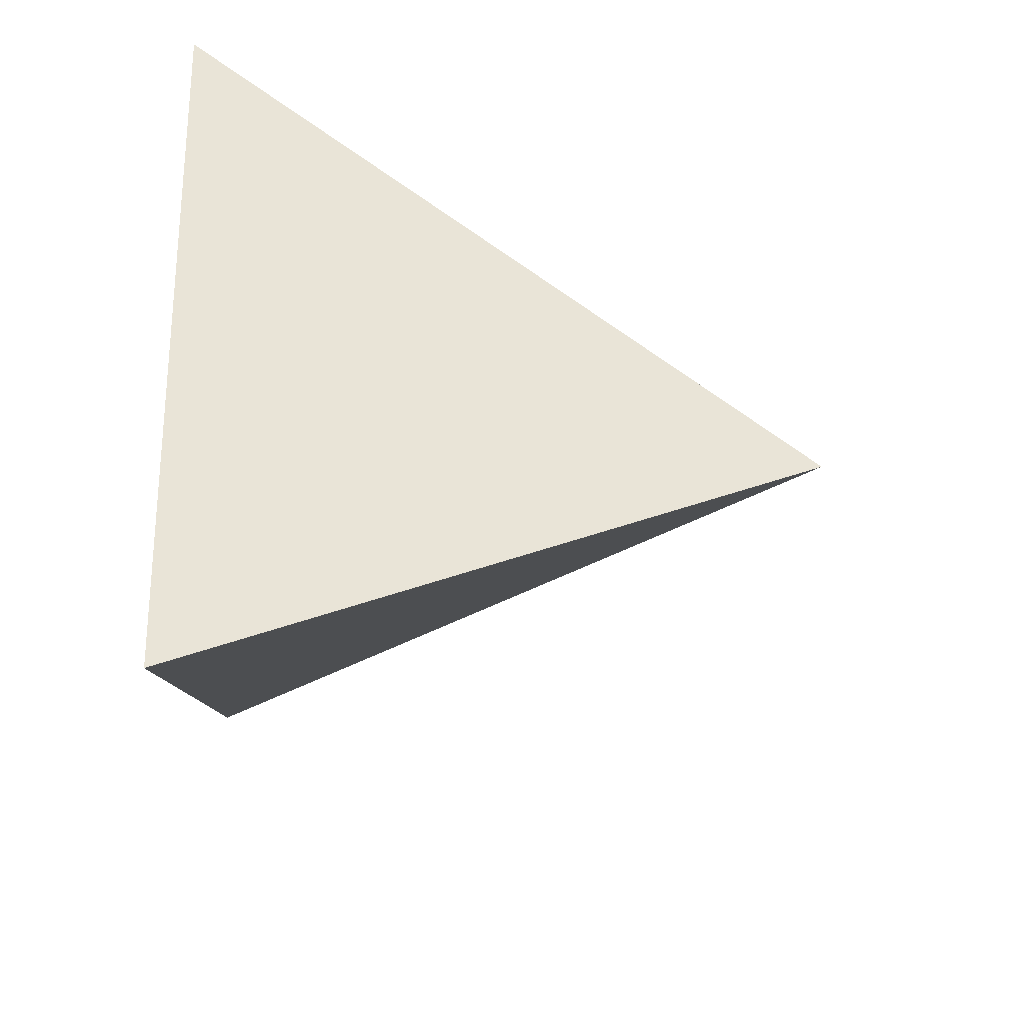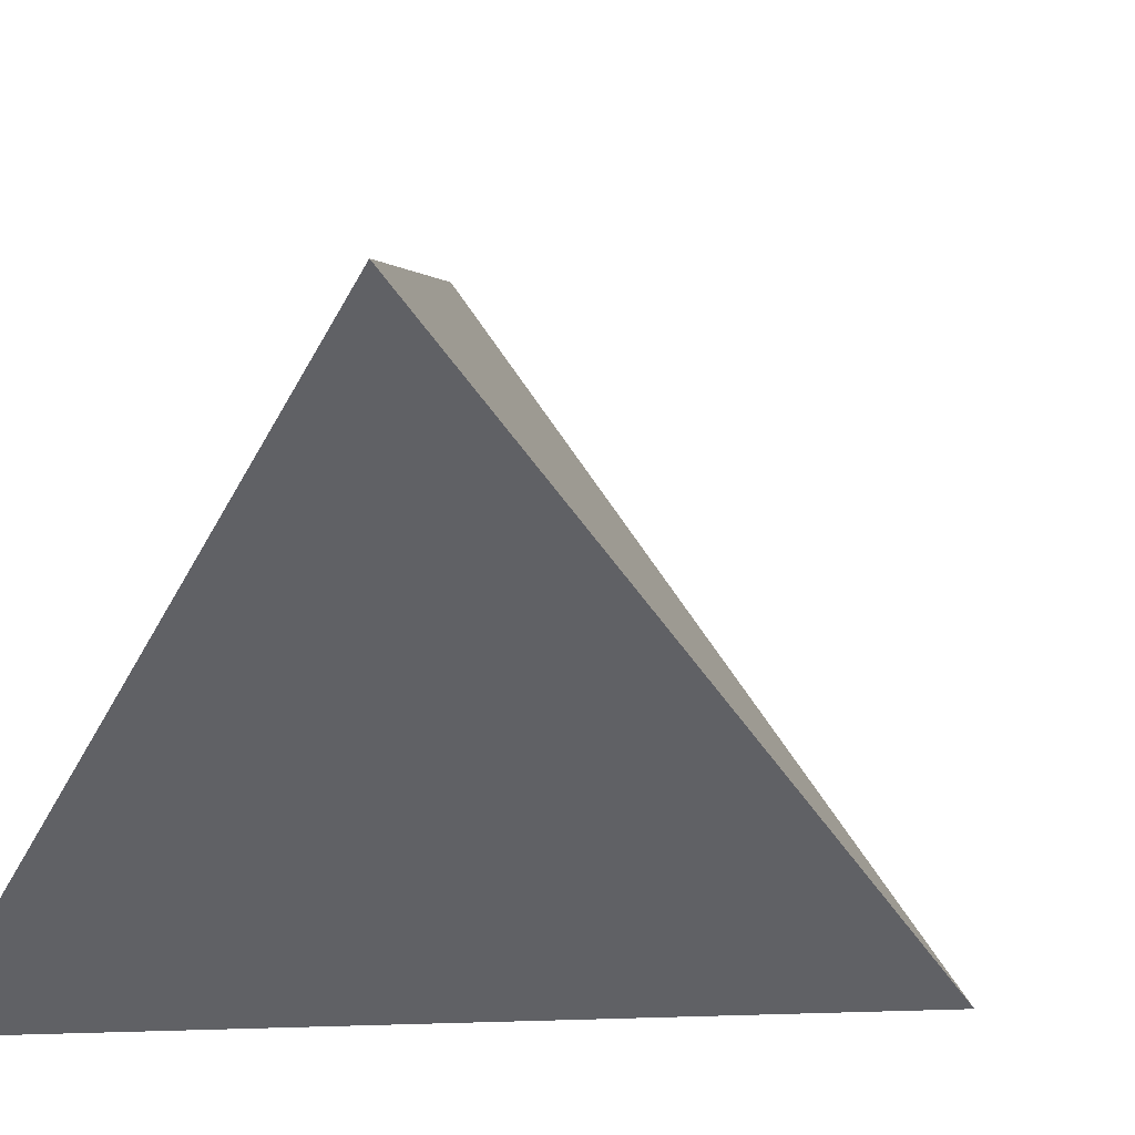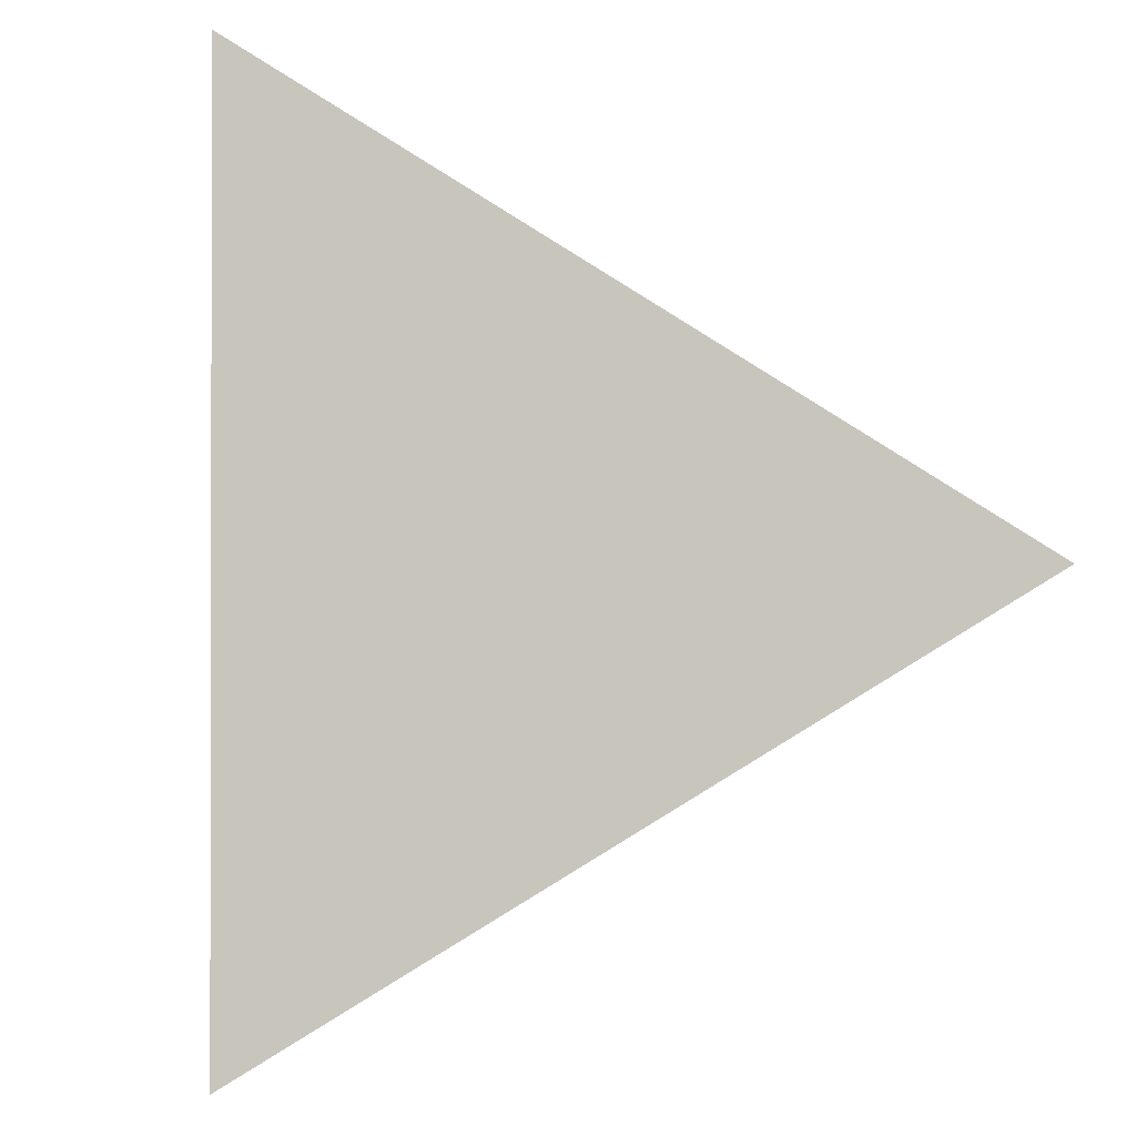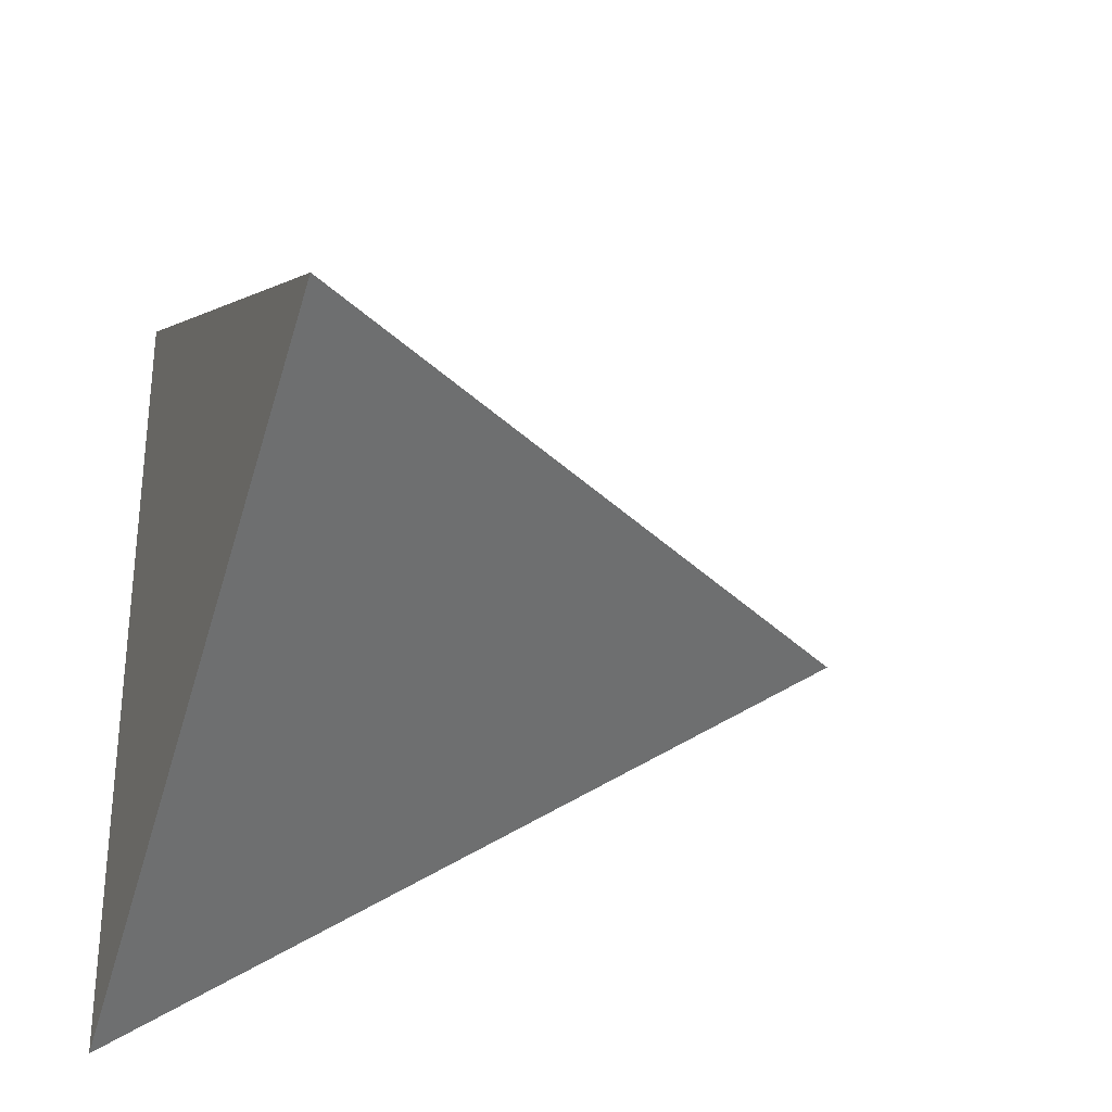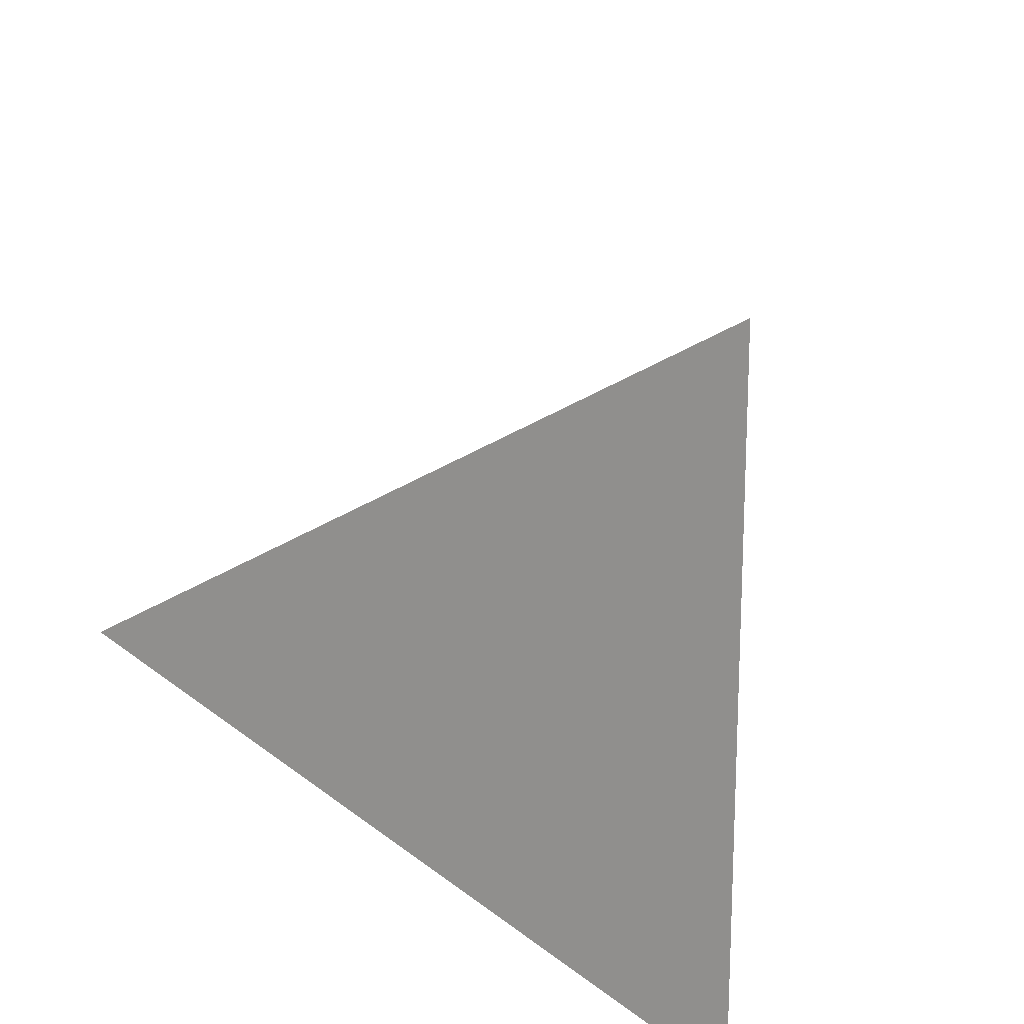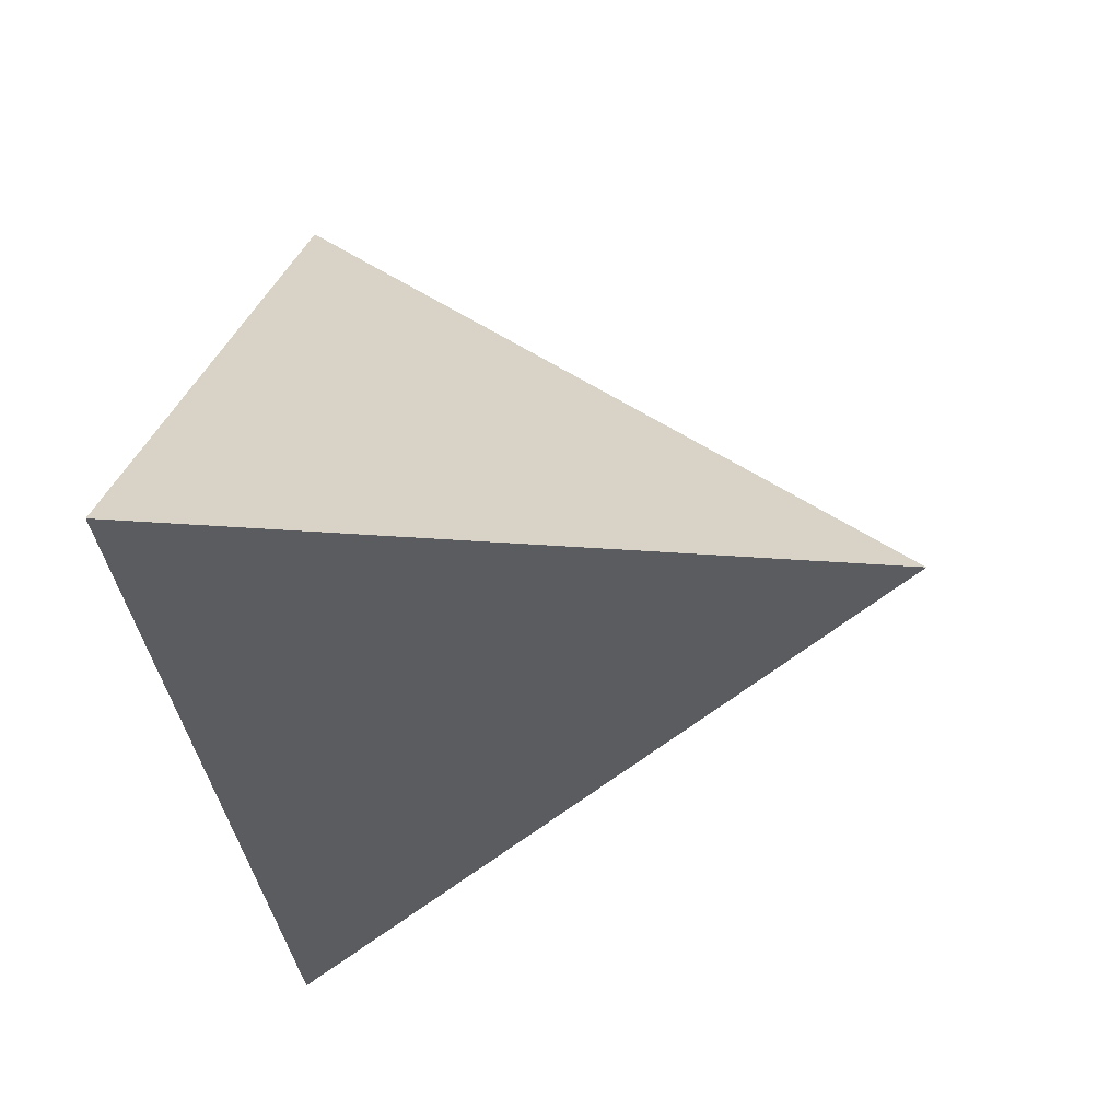
<metadata>
{"format":"obj","ext":"obj","renderer":"f3d","projection":"perspective","resolution":1024,"background":"white","views":[{"elev":22.1,"azim":88.2,"up":"+Z"},{"elev":-50.4,"azim":-27.7,"up":"+Y"},{"elev":-0.8,"azim":-12.4,"up":"+Z"},{"elev":-30.1,"azim":70.1,"up":"+Z"},{"elev":-40.8,"azim":160.7,"up":"+Z"},{"elev":-6.7,"azim":99.7,"up":"+Z"}]}
</metadata>
<code>
v -0.433 -0.4091 0.5
v 0.433 -0.4091 0
v -0.1443 0.4091 0
v -0.433 -0.4091 -0.5
f 4 2 1
f 1 3 4
f 2 3 1
f 4 3 2

</code>
